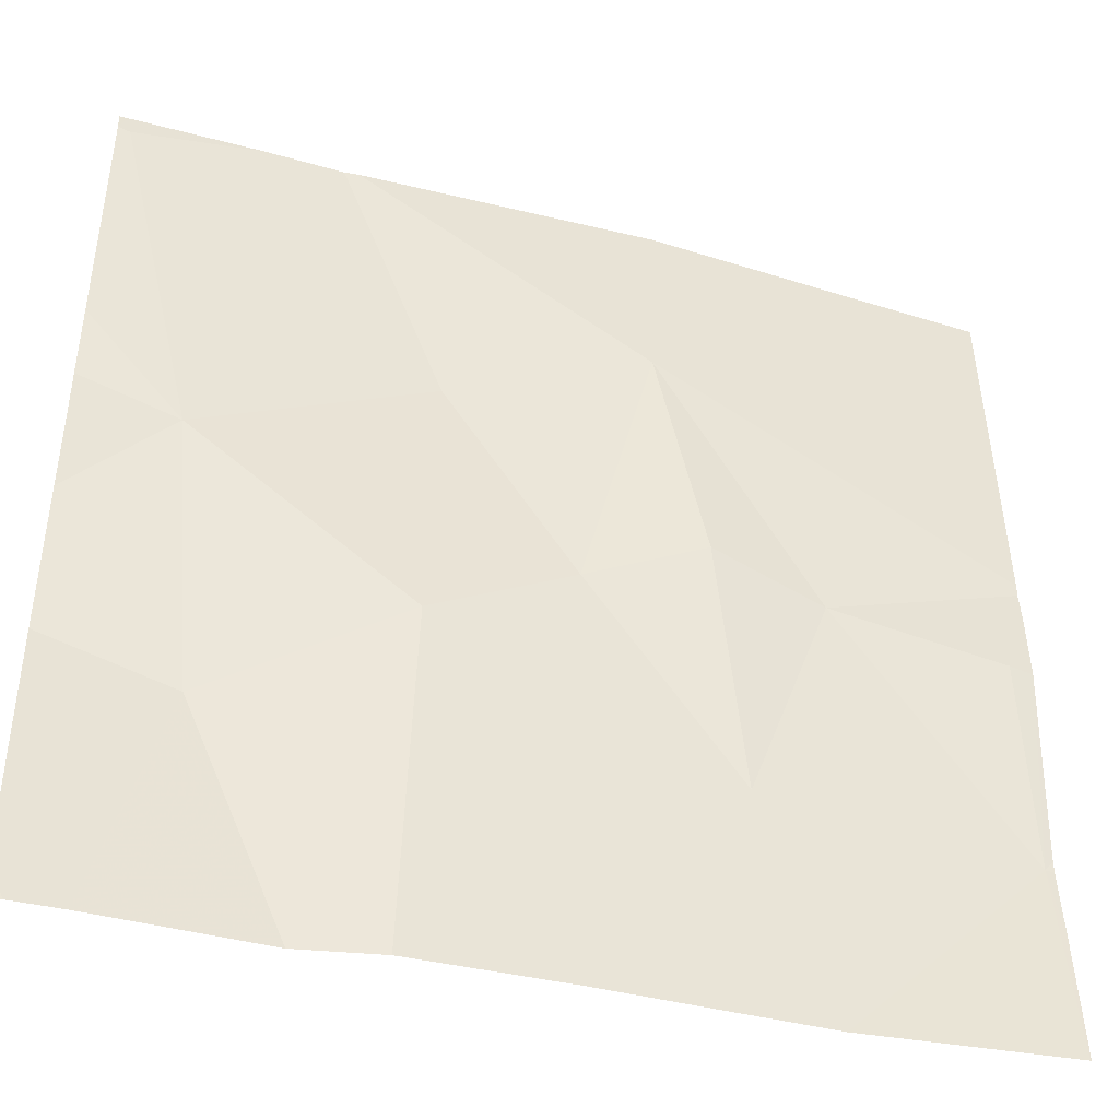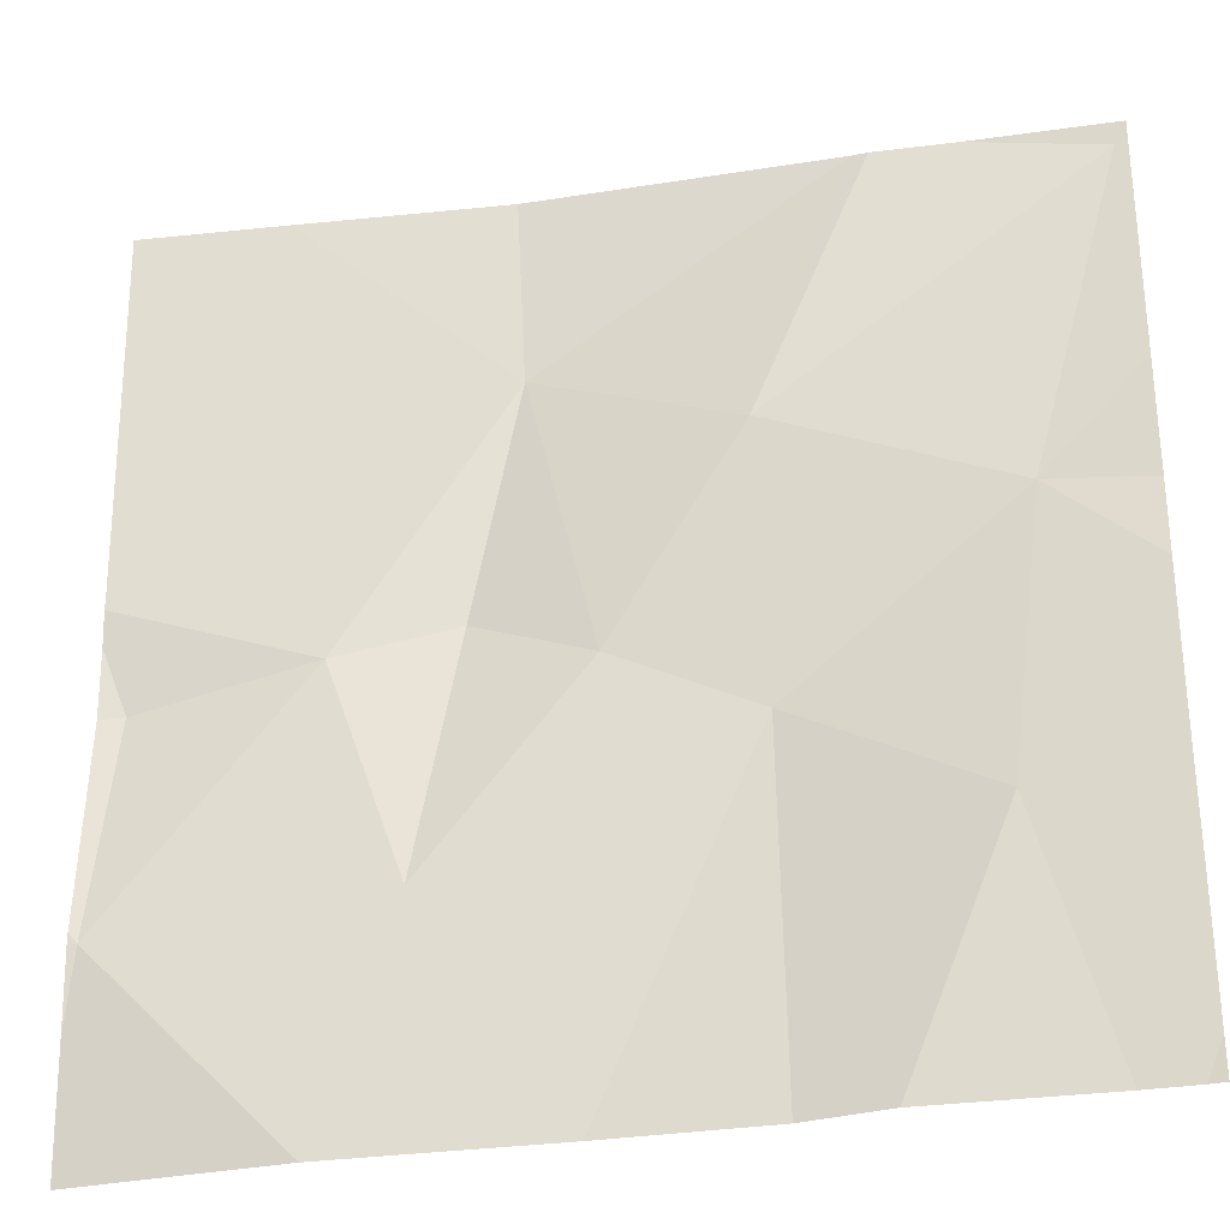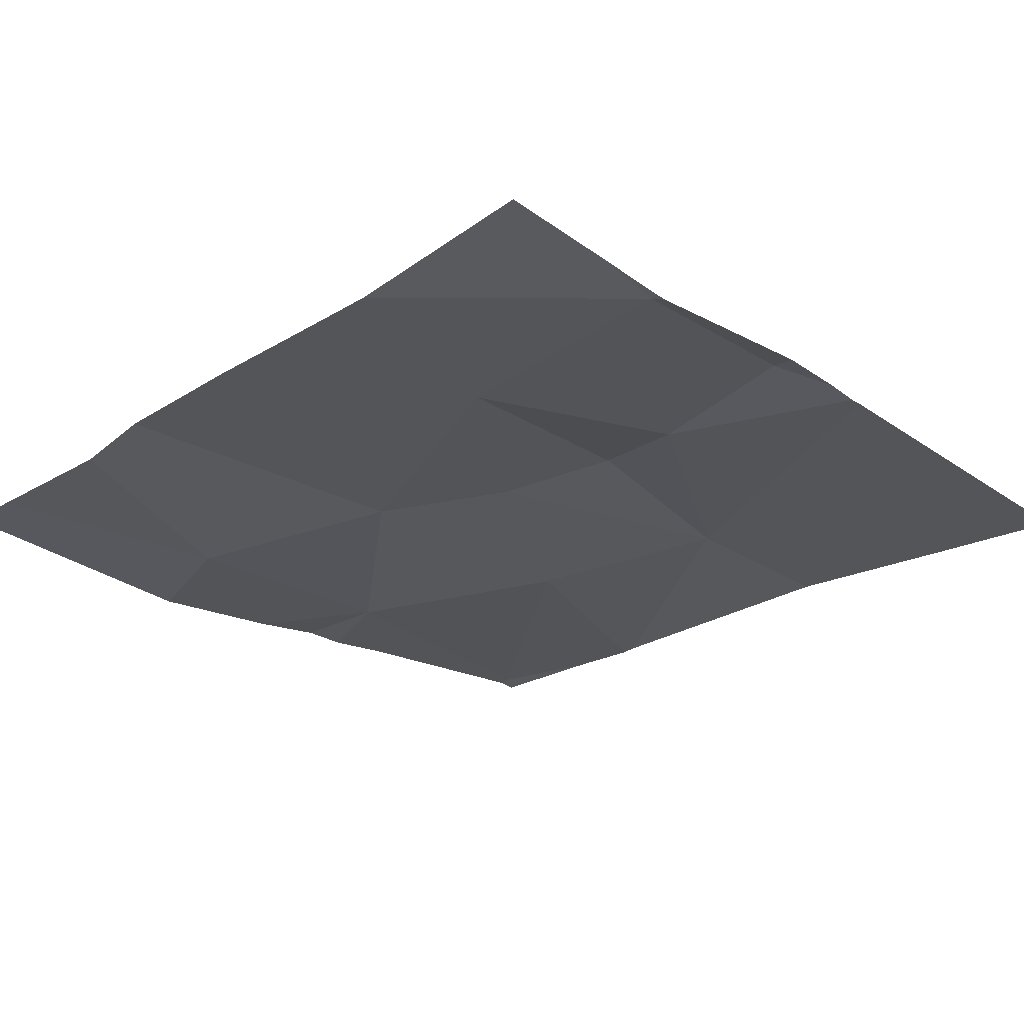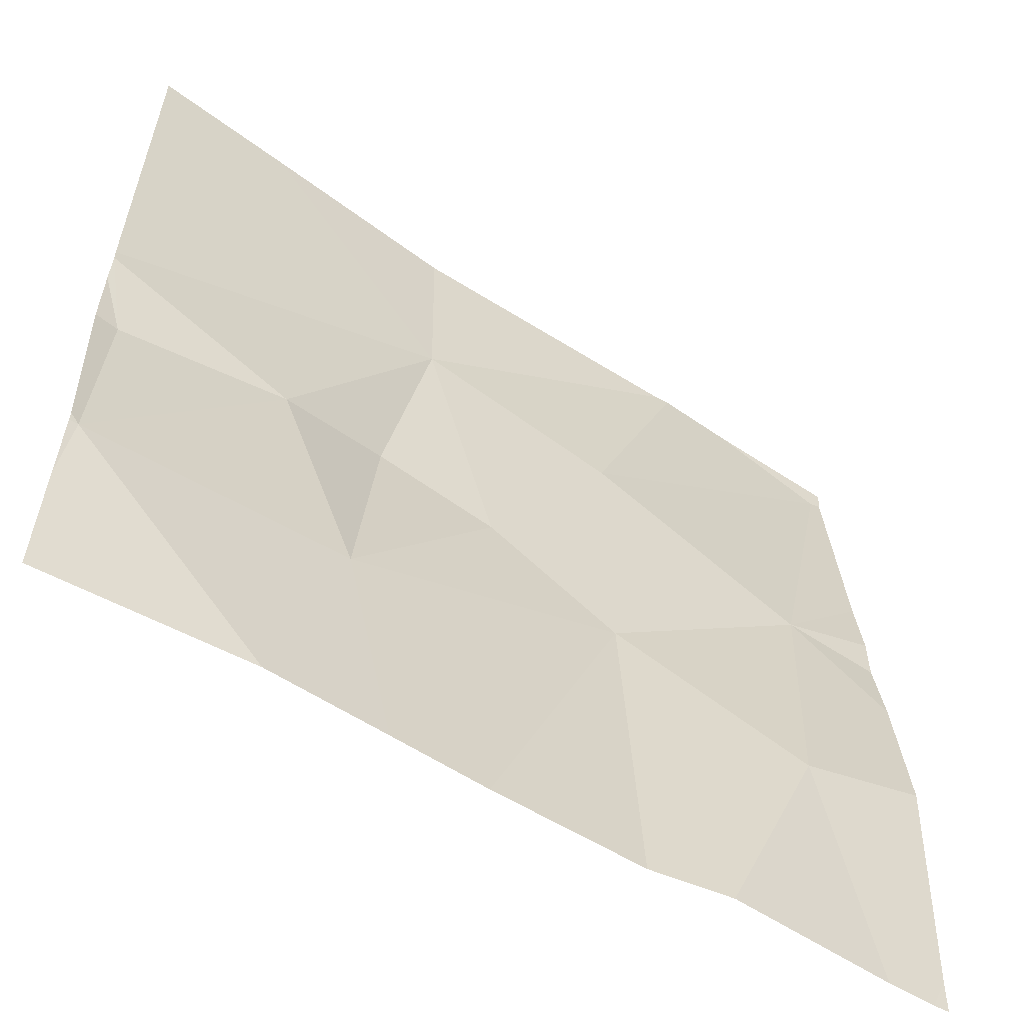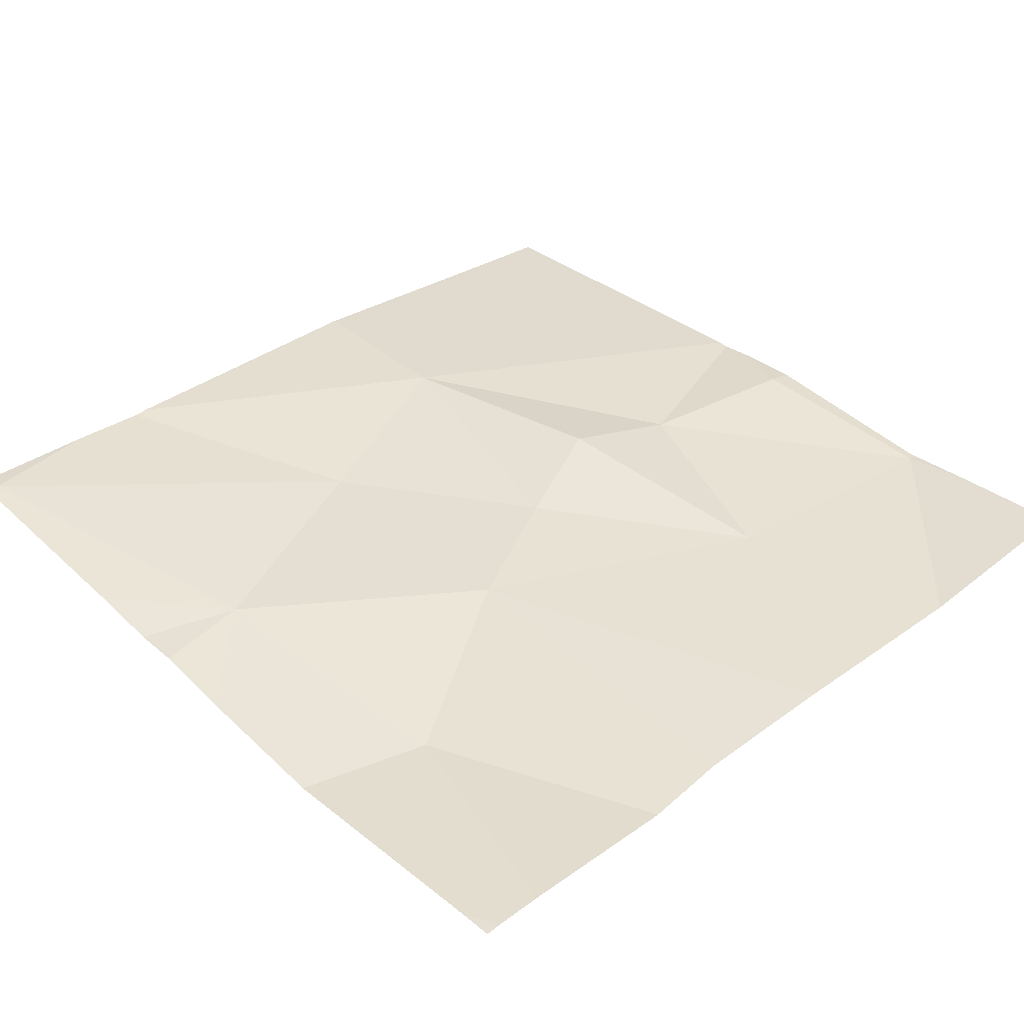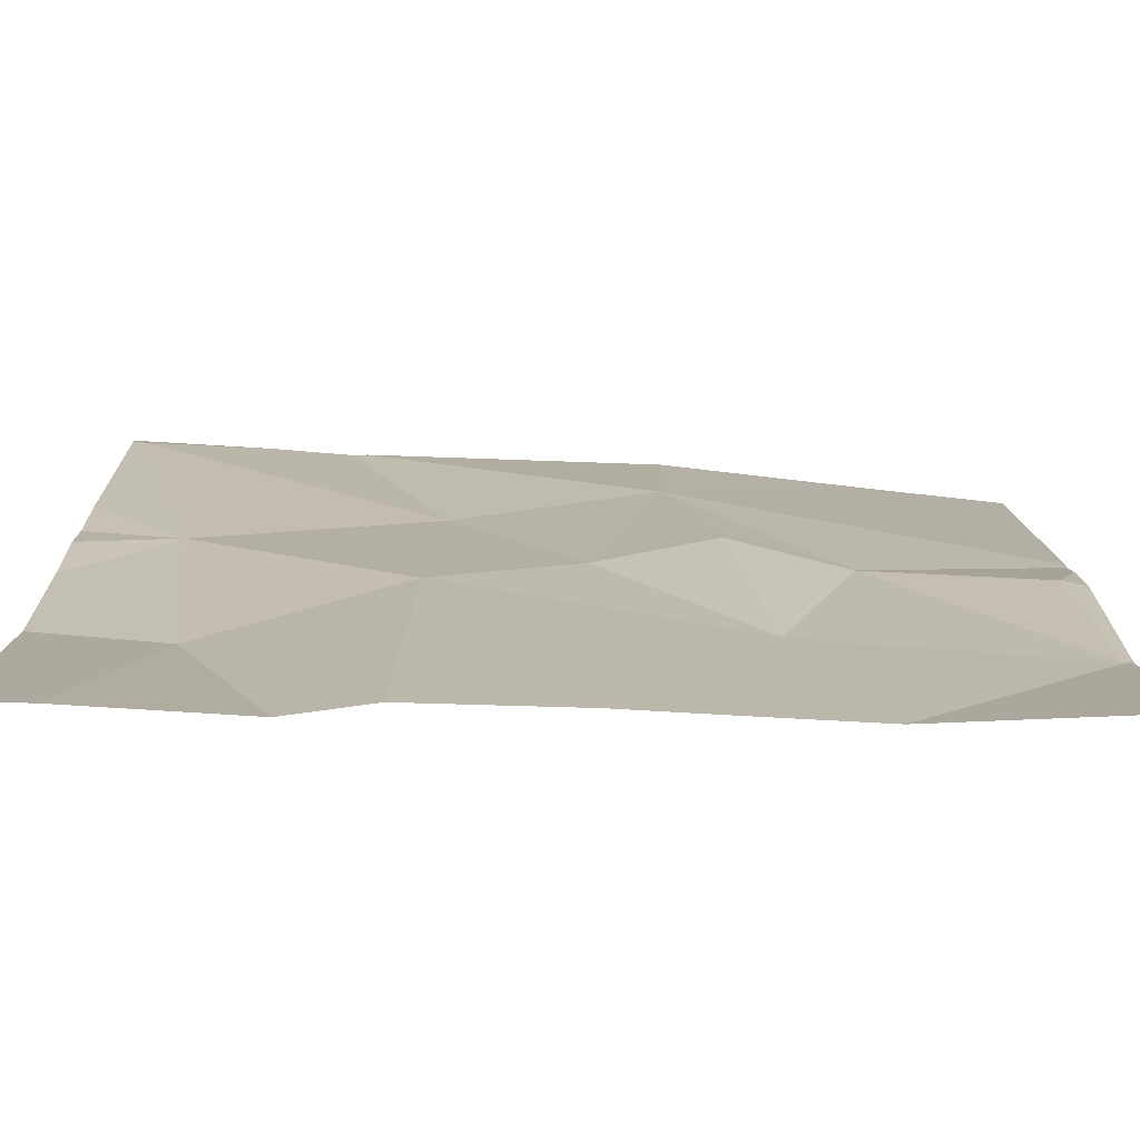
<metadata>
{"format":"obj","ext":"obj","renderer":"f3d","projection":"perspective","resolution":1024,"background":"white","views":[{"elev":-42.8,"azim":-15.8,"up":"+Y"},{"elev":-30.2,"azim":-166.6,"up":"+Y"},{"elev":-26.2,"azim":44.9,"up":"+Z"},{"elev":-57.5,"azim":147.0,"up":"+Y"},{"elev":38.1,"azim":-42.9,"up":"+Z"},{"elev":-77.6,"azim":-1.7,"up":"+Y"}]}
</metadata>
<code>
v -144.3 251.2 483.2
v -143.7 251.7 483.2
v -143.8 252 483.3
v -143.5 251.8 483.2
v -144.4 252.1 483.3
v -144.4 251.2 483.2
v -143.5 251.7 483.2
v -144.1 251.6 483.2
v -143.9 251.7 483.2
v -143.8 251.5 483.2
v -143.5 251.4 483.2
v -143.5 251.7 483.2
v -144.1 251.9 483.2
v -143.8 251.7 483.3
v -144.3 251.8 483.2
v -143.5 251.7 483.2
v -144.3 251.5 483.2
v -143.5 251.4 483.2
v -143.7 251.2 483.2
v -143.6 252.2 483.2
v -143.8 251.2 483.2
v -144.3 252.2 483.3
v -144.2 252.2 483.2
v -143.5 251.8 483.2
v -144.4 252.2 483.3
v -144.4 251.8 483.2
v -144.4 251.8 483.2
v -144.4 251.7 483.2
v -144.4 251.5 483.2
v -144.4 251.9 483.2
v -144.4 251.3 483.2
v -143.8 252.2 483.2
v -144.2 252.2 483.3
v -143.5 251.3 483.2
v -143.5 251.4 483.2
v -143.9 251.2 483.2
v -144.1 251.2 483.2
v -144.2 251.2 483.2
v -144.4 251.2 483.2
v -144.4 251.2 483.2
v -143.5 251.2 483.2
v -143.5 251.2 483.2
v -143.5 252.2 483.2
v -143.5 252.2 483.2
v -144.4 252.2 483.3
v -144.4 252.2 483.3
f 24 7 16
f 3 2 24
f 5 13 23
f 17 8 15
f 12 18 11
f 20 4 44
f 37 8 17
f 8 9 13
f 9 10 14
f 8 10 9
f 36 8 37
f 13 3 33
f 15 13 5
f 14 3 9
f 17 15 28
f 2 3 14
f 9 3 13
f 13 15 8
f 2 14 10
f 11 18 35
f 15 5 25
f 7 2 18
f 18 2 10
f 18 10 21
f 45 5 22
f 44 4 43
f 1 29 39
f 21 8 36
f 37 17 38
f 6 31 40
f 20 3 4
f 25 5 45
f 12 7 18
f 26 15 27
f 1 17 29
f 4 3 24
f 27 15 30
f 28 15 26
f 16 7 12
f 29 17 28
f 19 18 21
f 30 15 25
f 29 31 6
f 24 2 7
f 22 5 23
f 34 18 41
f 21 10 8
f 35 18 34
f 23 13 33
f 32 3 20
f 38 17 1
f 39 29 6
f 41 18 19
f 33 3 32
f 42 34 41
f 46 25 45

</code>
